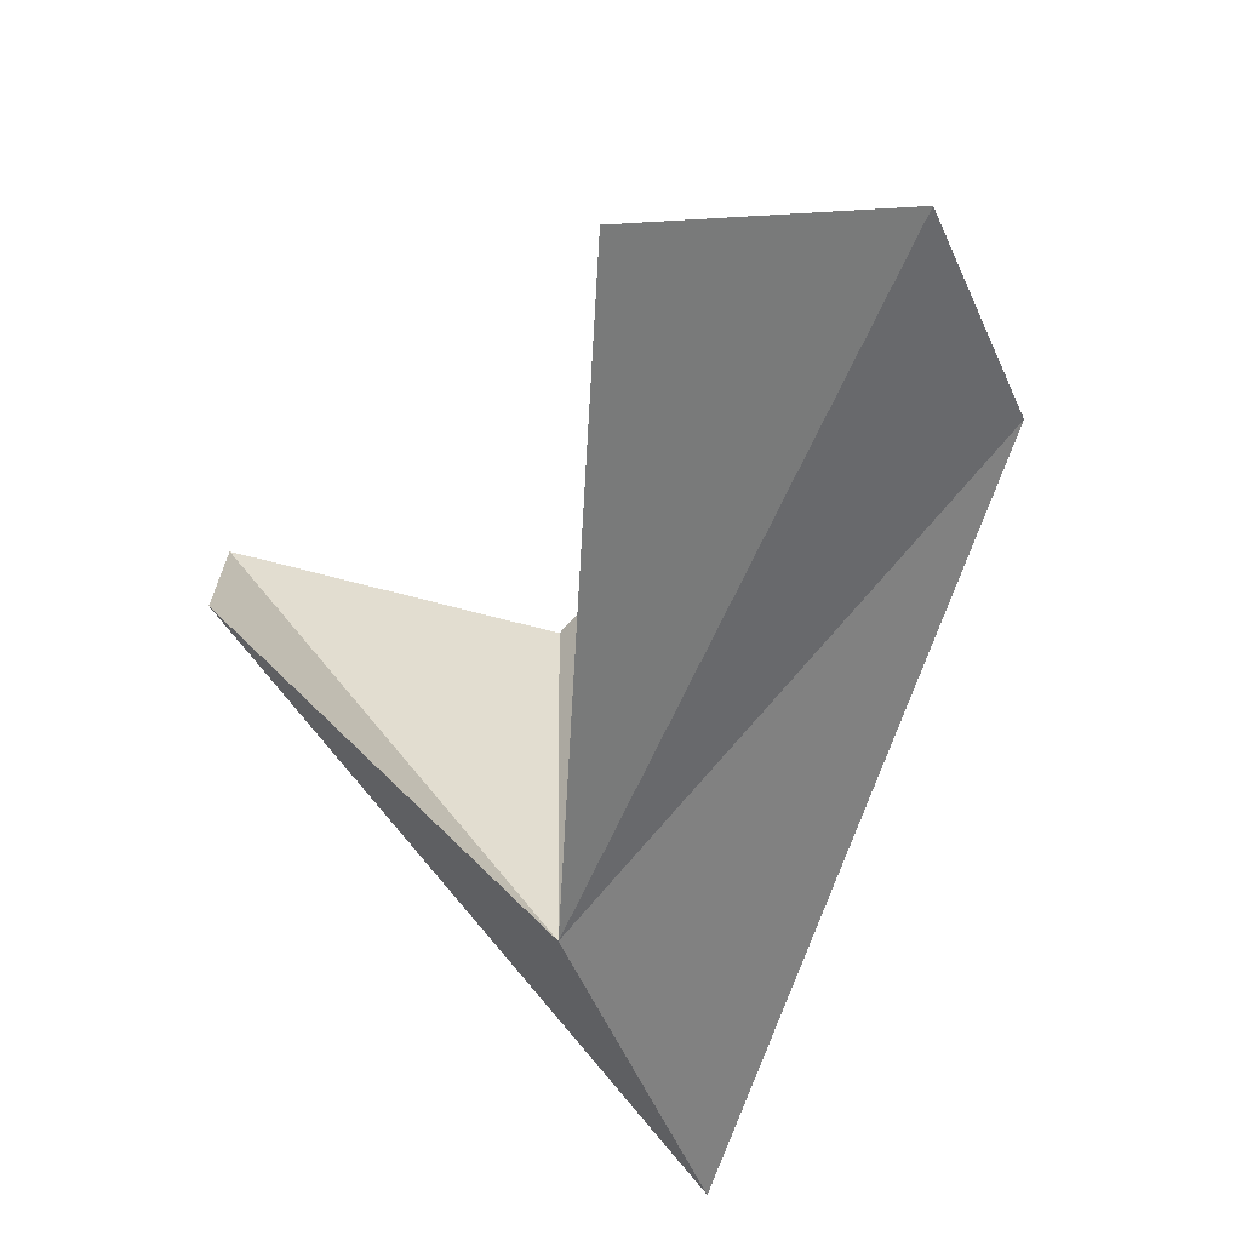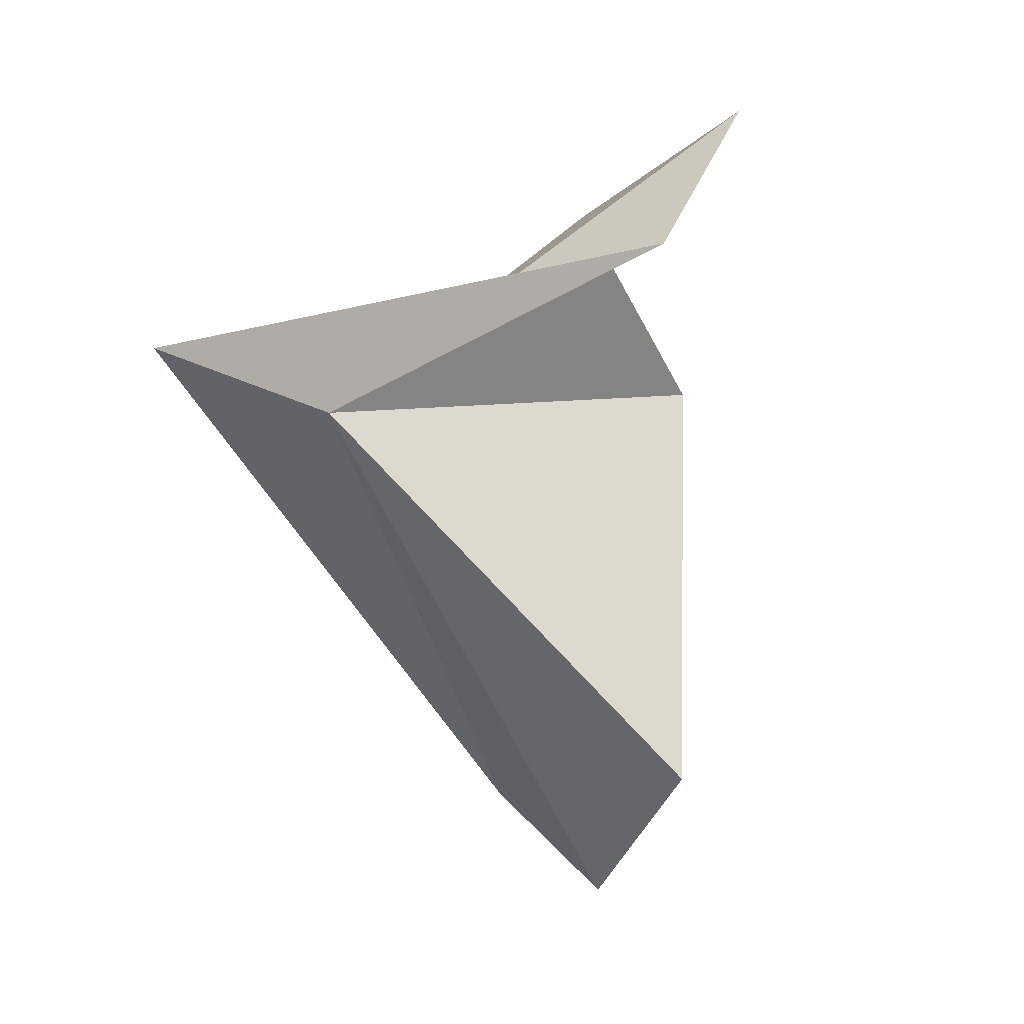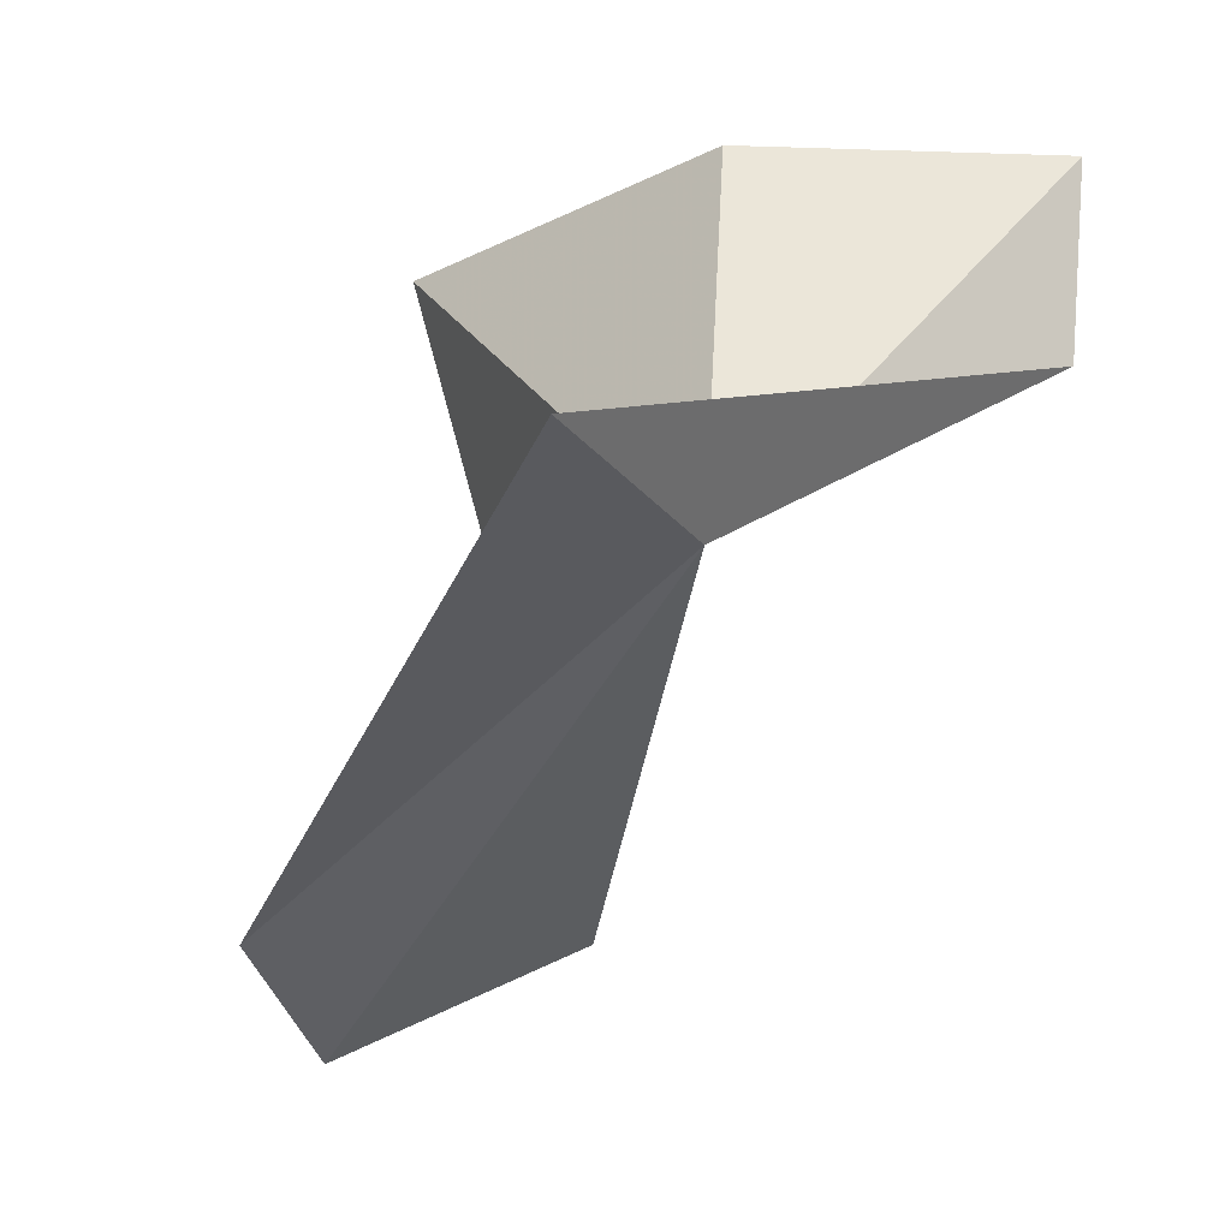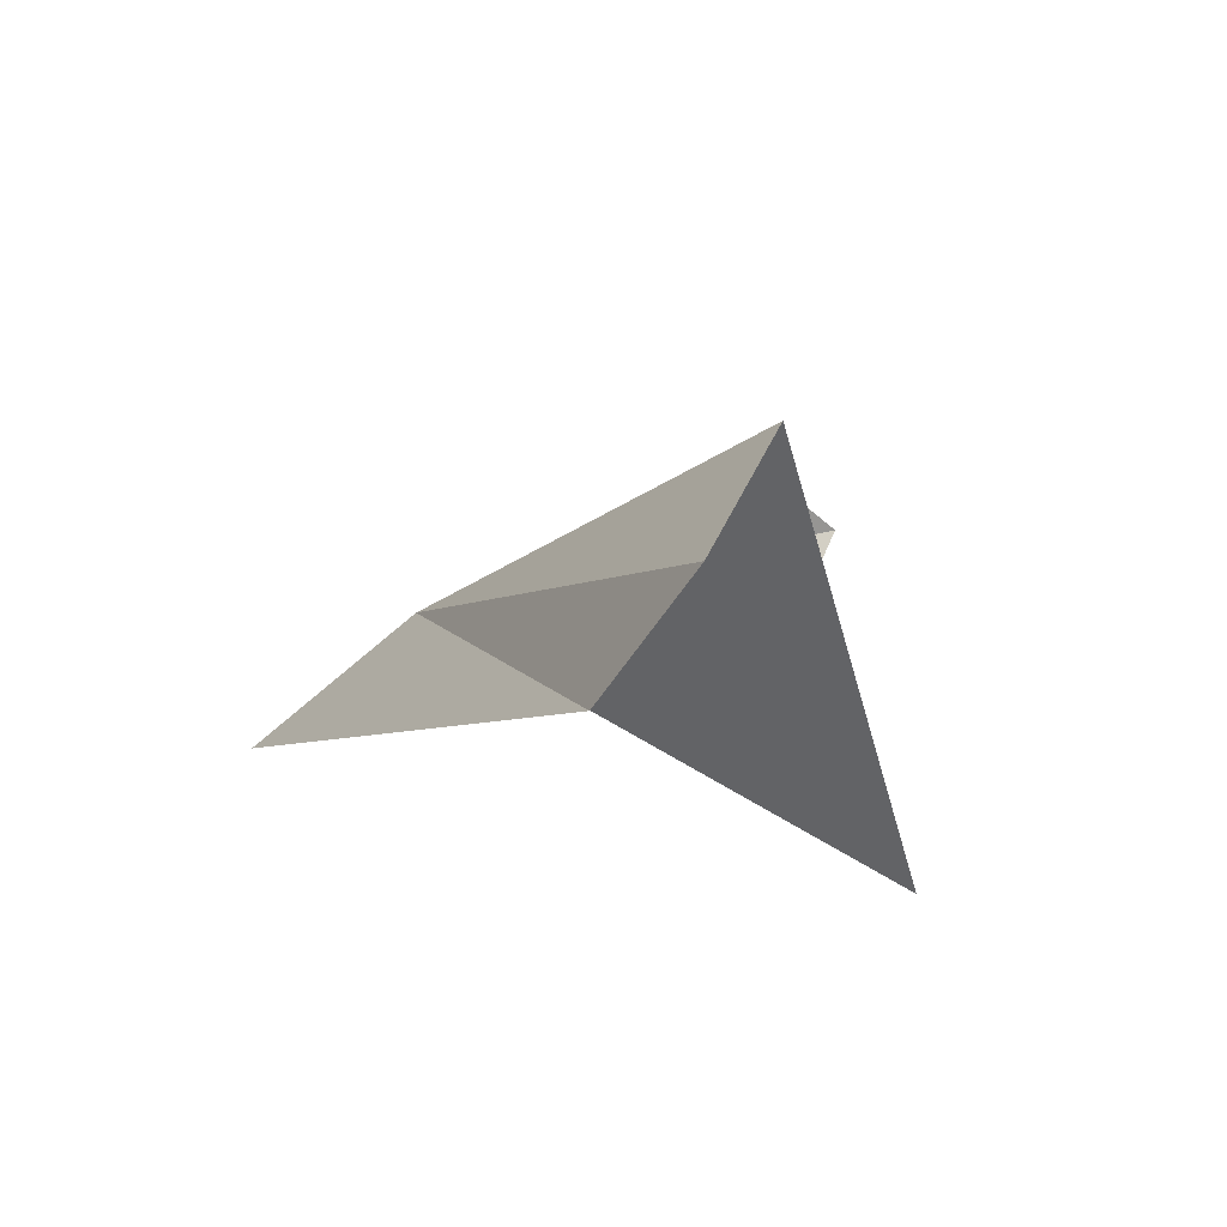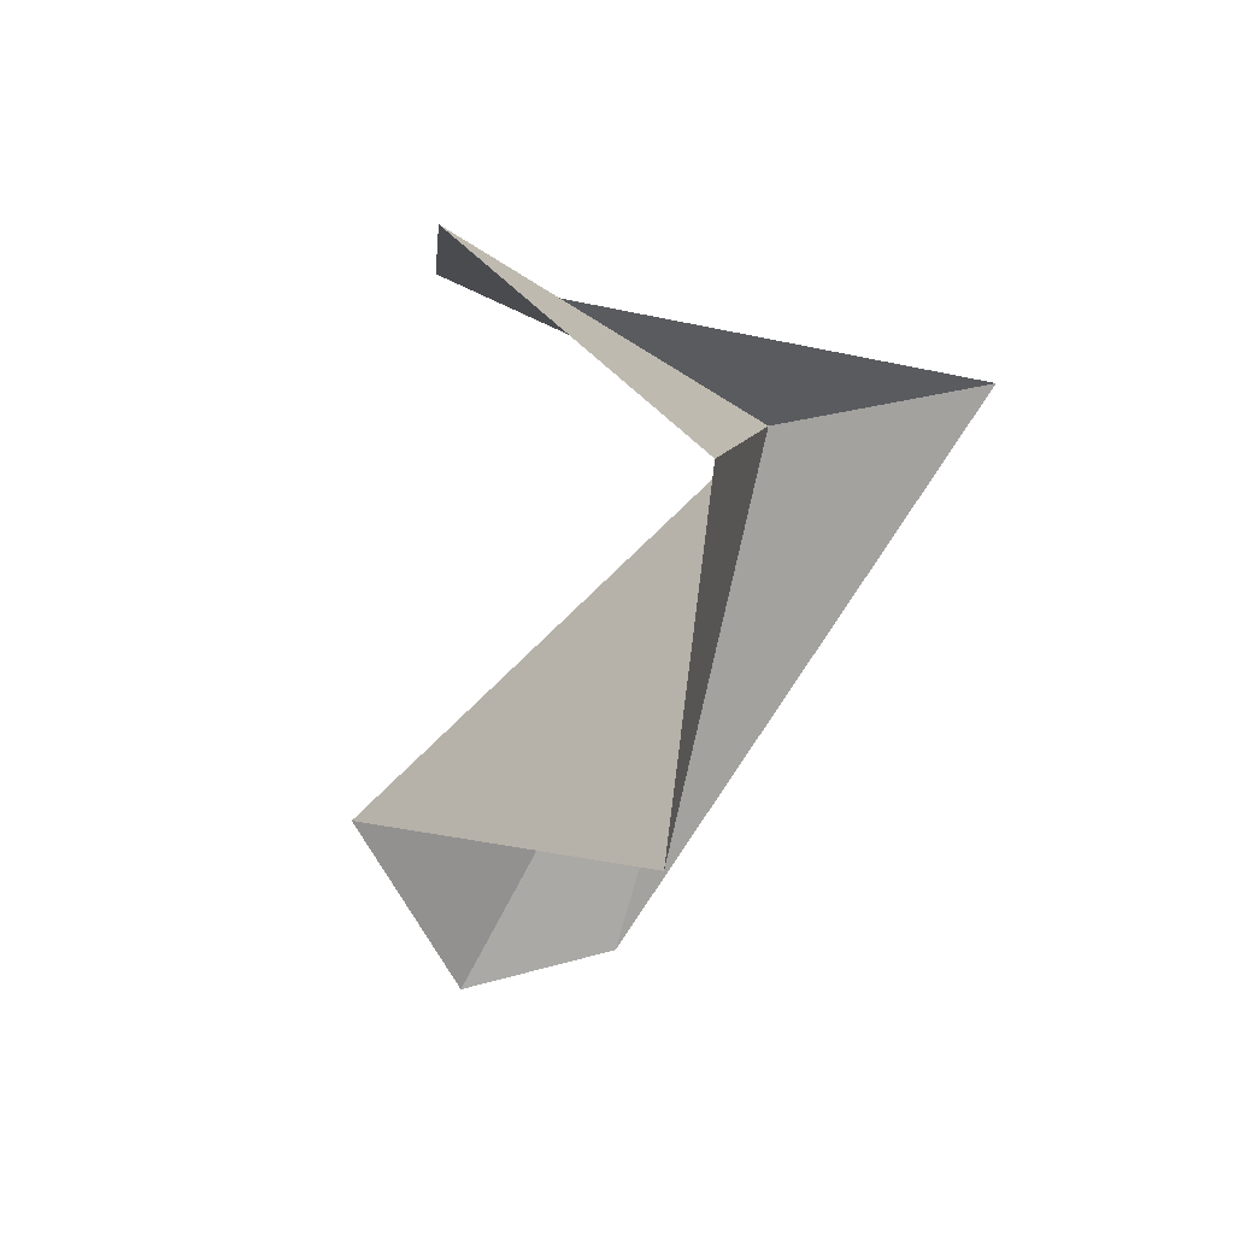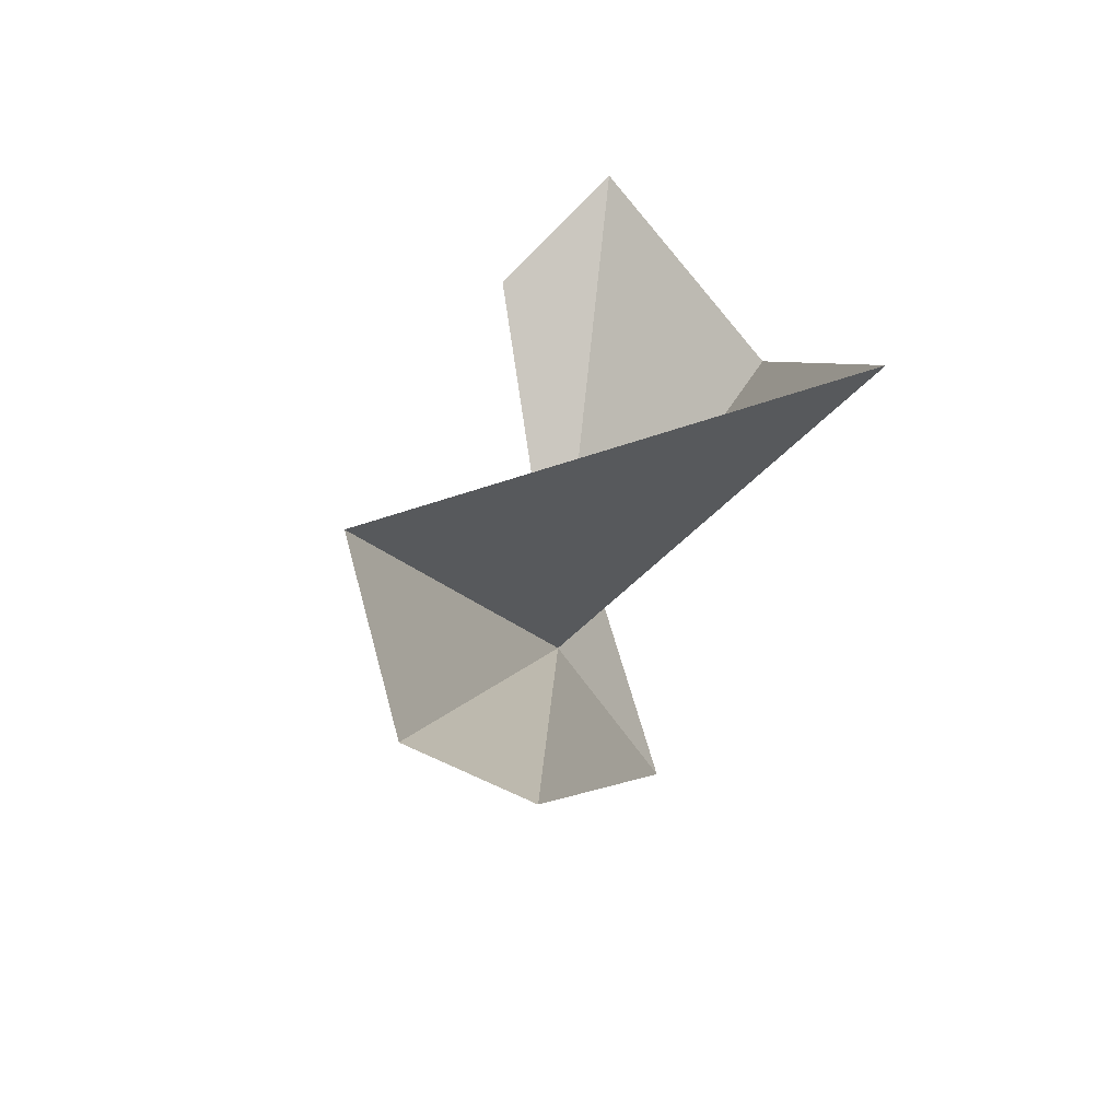
<metadata>
{"format":"obj","ext":"obj","renderer":"f3d","projection":"perspective","resolution":1024,"background":"white","views":[{"elev":-30.4,"azim":136.5,"up":"+Y"},{"elev":31.8,"azim":66.1,"up":"+Z"},{"elev":-64.8,"azim":-48.8,"up":"+Y"},{"elev":-76.3,"azim":79.9,"up":"+Z"},{"elev":26.8,"azim":-152.7,"up":"+Z"},{"elev":-58.6,"azim":159.9,"up":"+Z"}]}
</metadata>
<code>
v -30.6 -24.67 43.35
v -29.42 -22.64 44.79
v -31.77 -25.62 43.52
v -30.08 -23.57 39.87
v -29.11 -23.16 39.49
v -28.56 -22.77 40.88
v -29.96 -21.8 45.4
v -31.33 -22.31 44.16
v -31.57 -21.24 42.25
f 1 2 3
f 1 3 4
f 1 4 5
f 1 5 6
f 1 7 2
f 1 8 7
f 1 9 8
f 1 6 9

</code>
